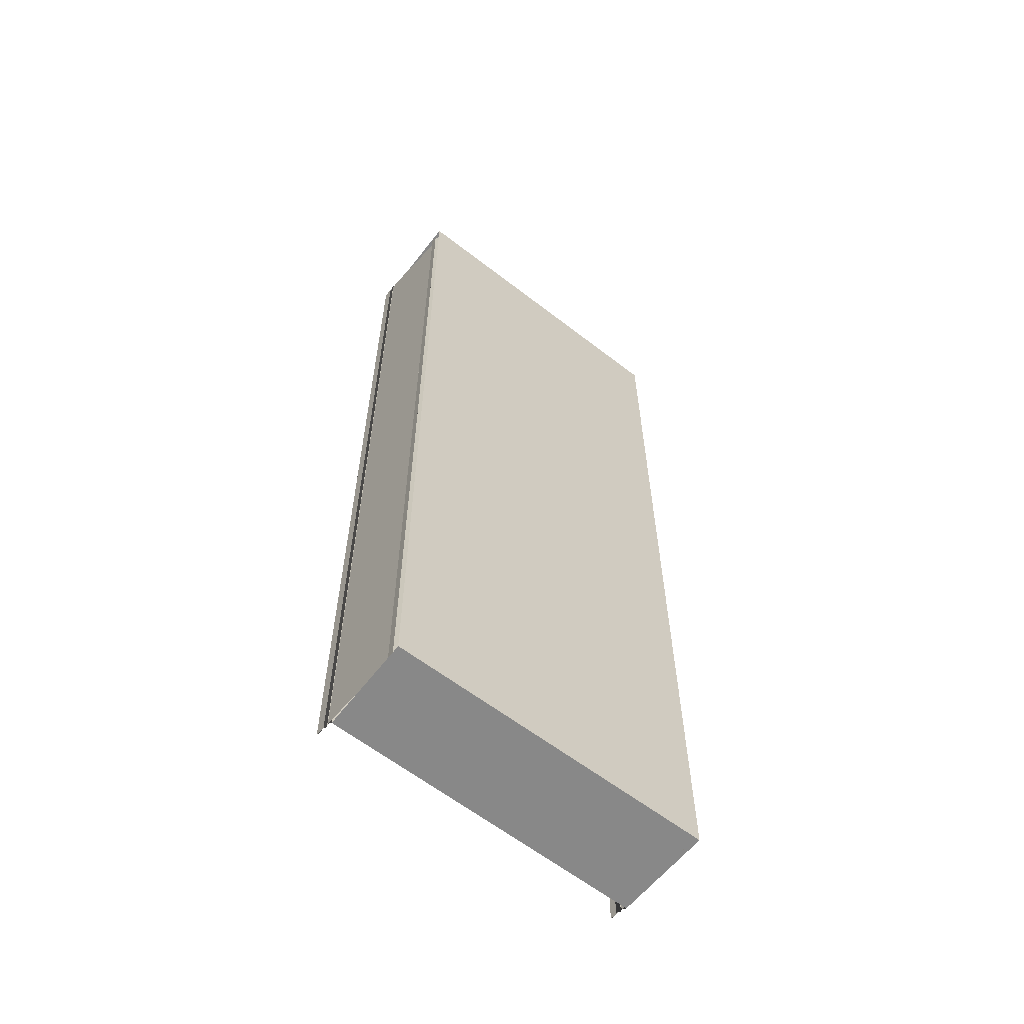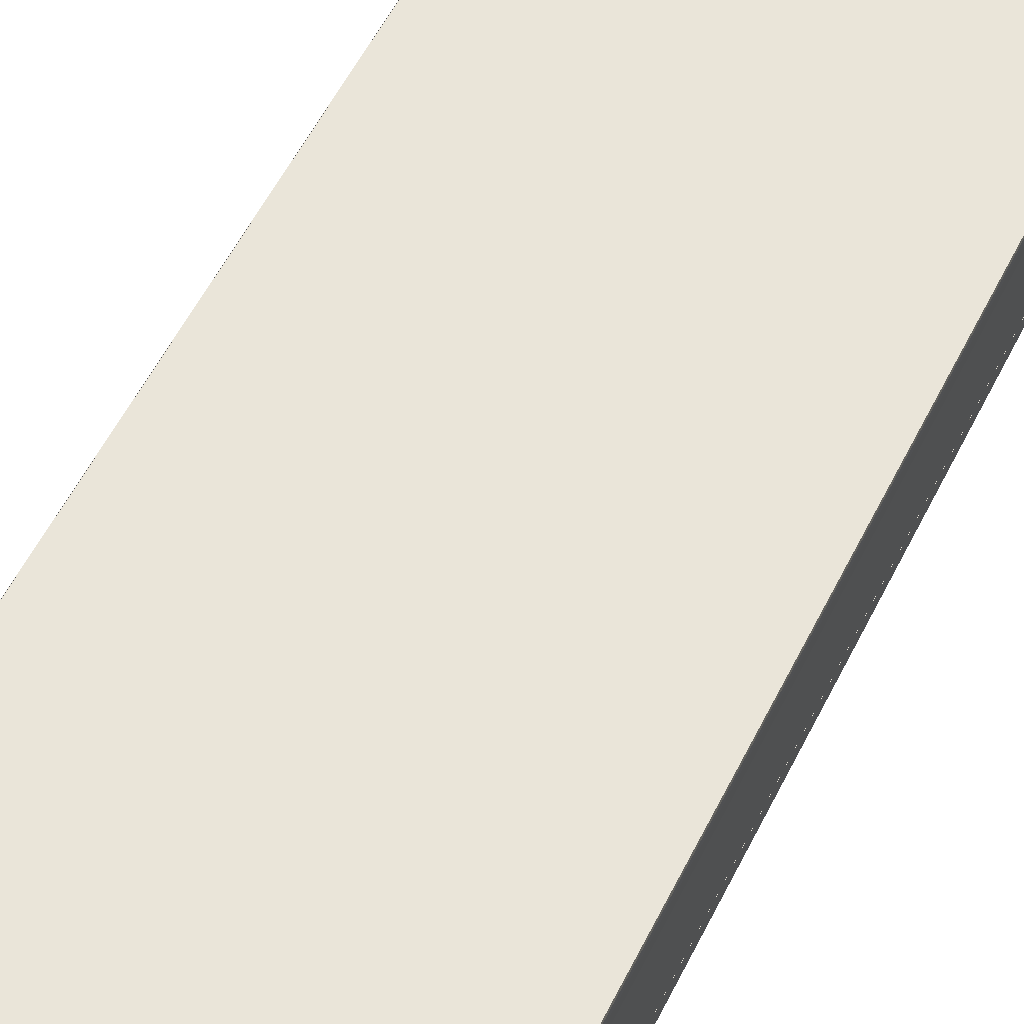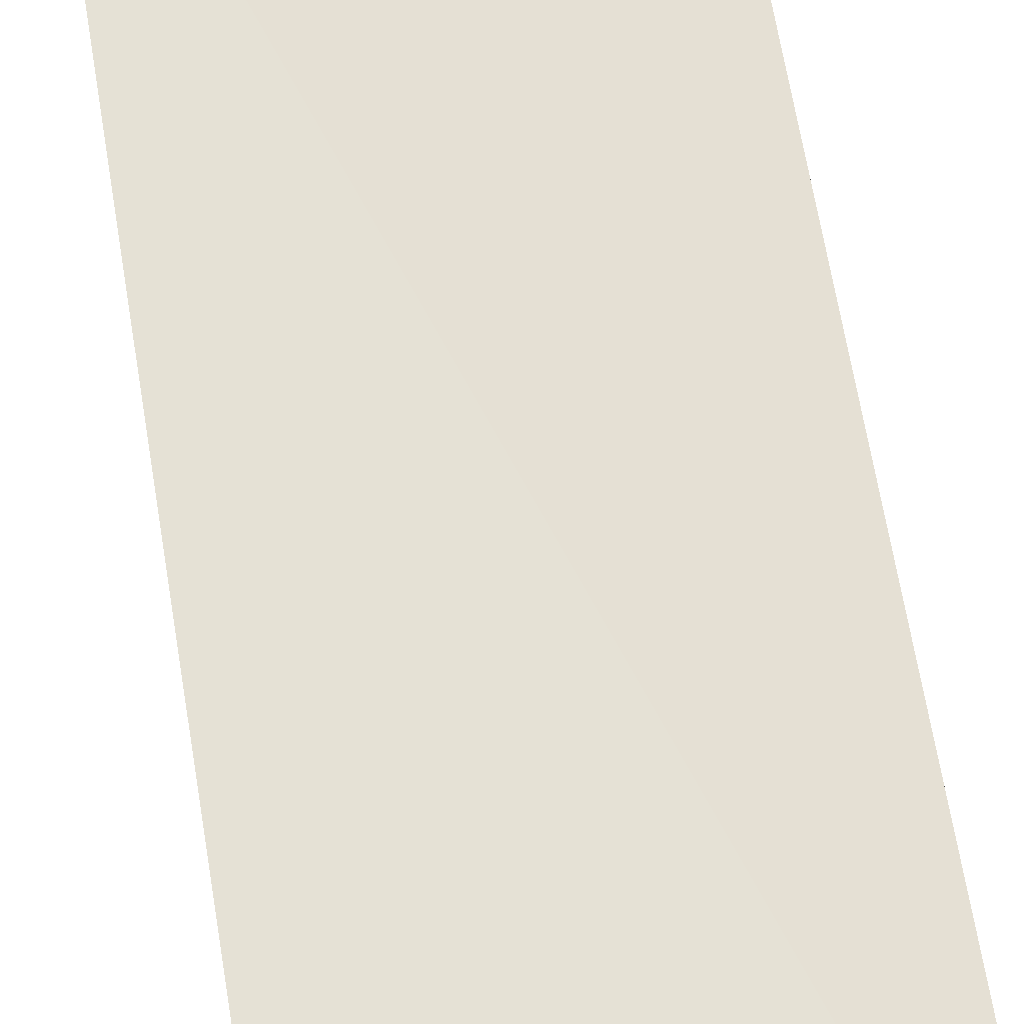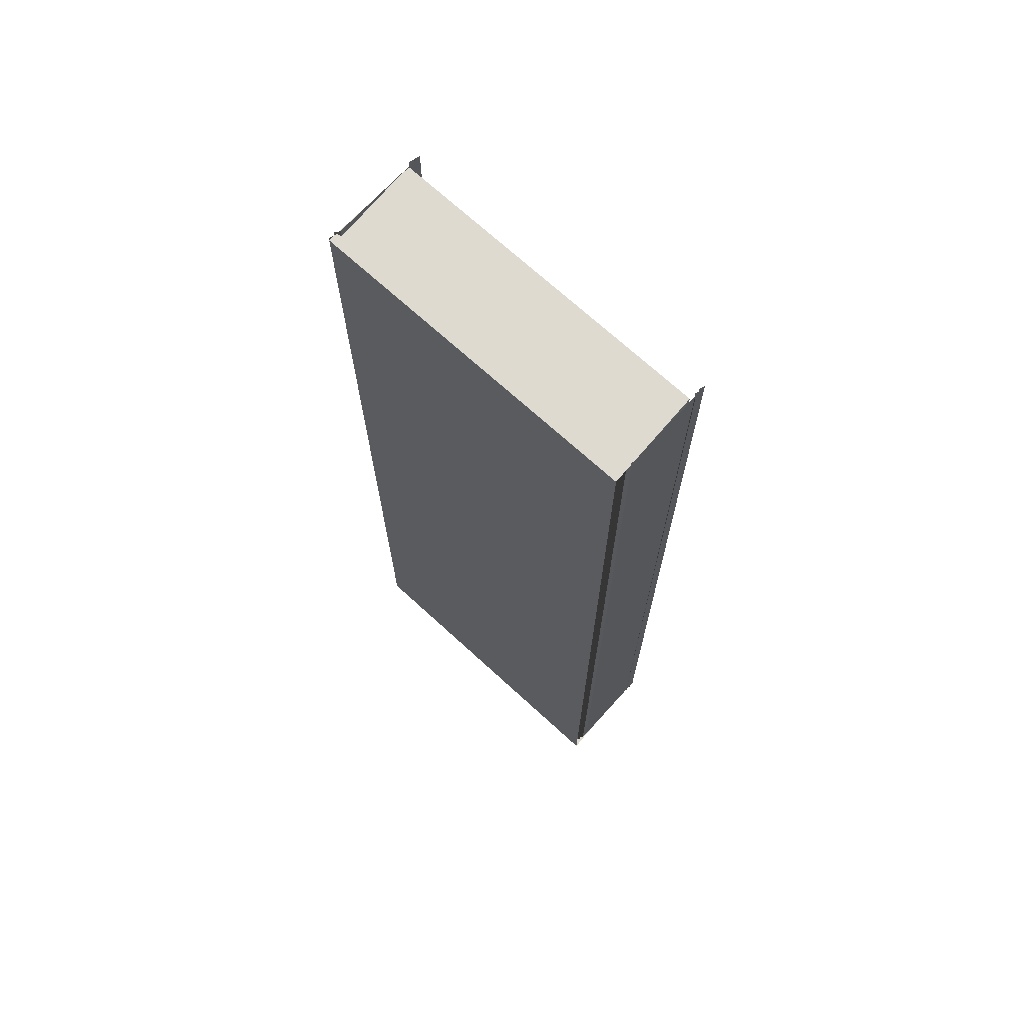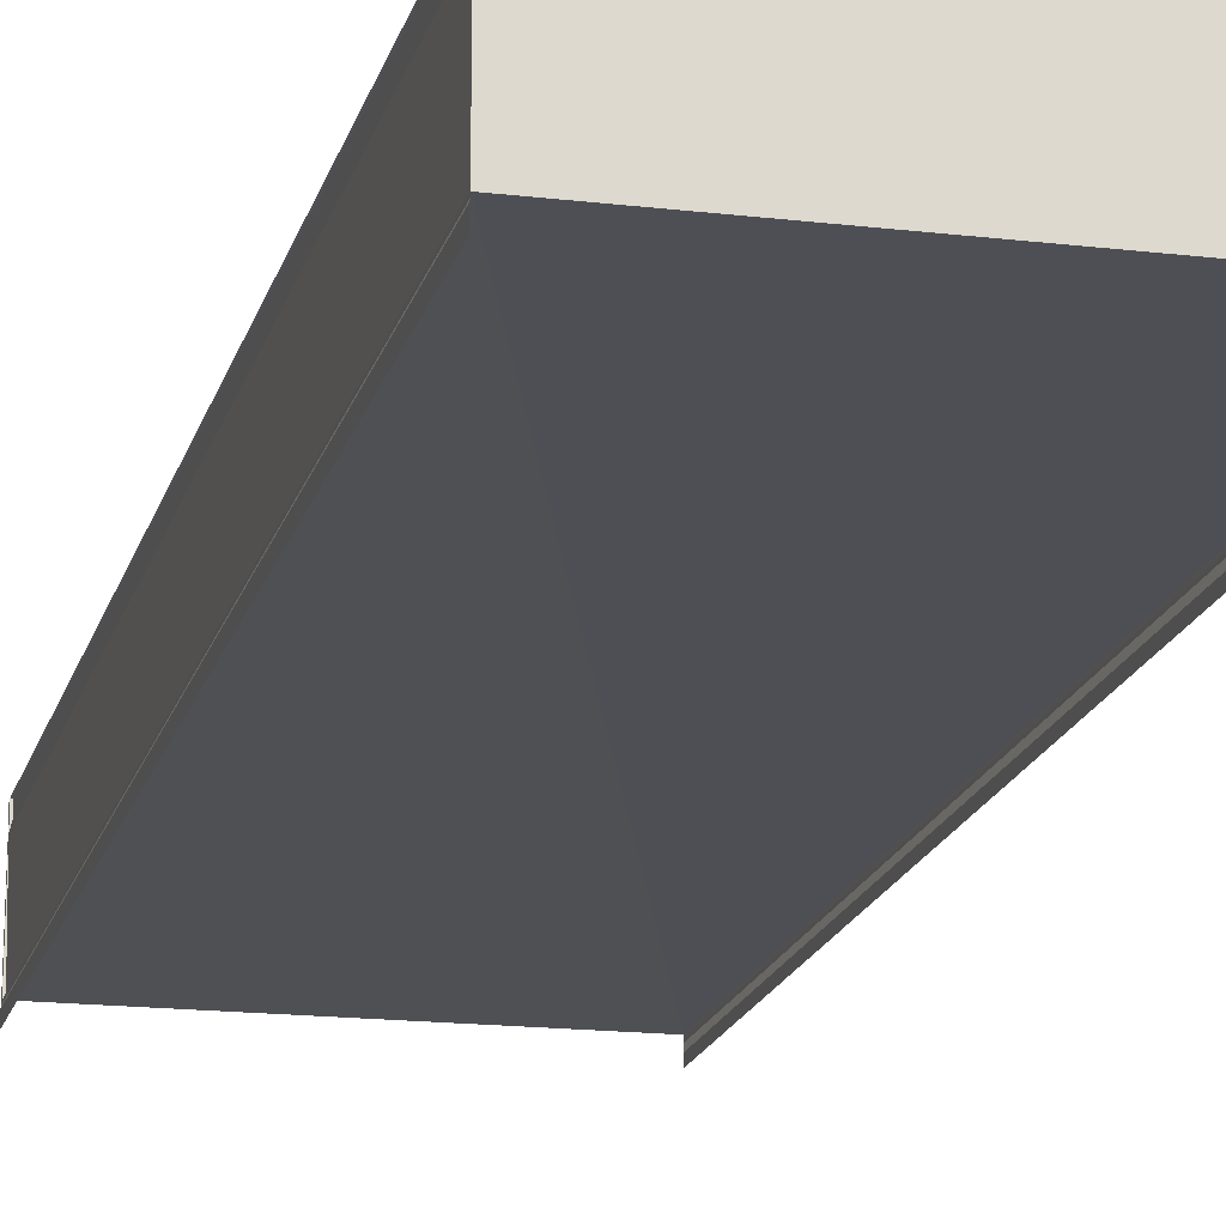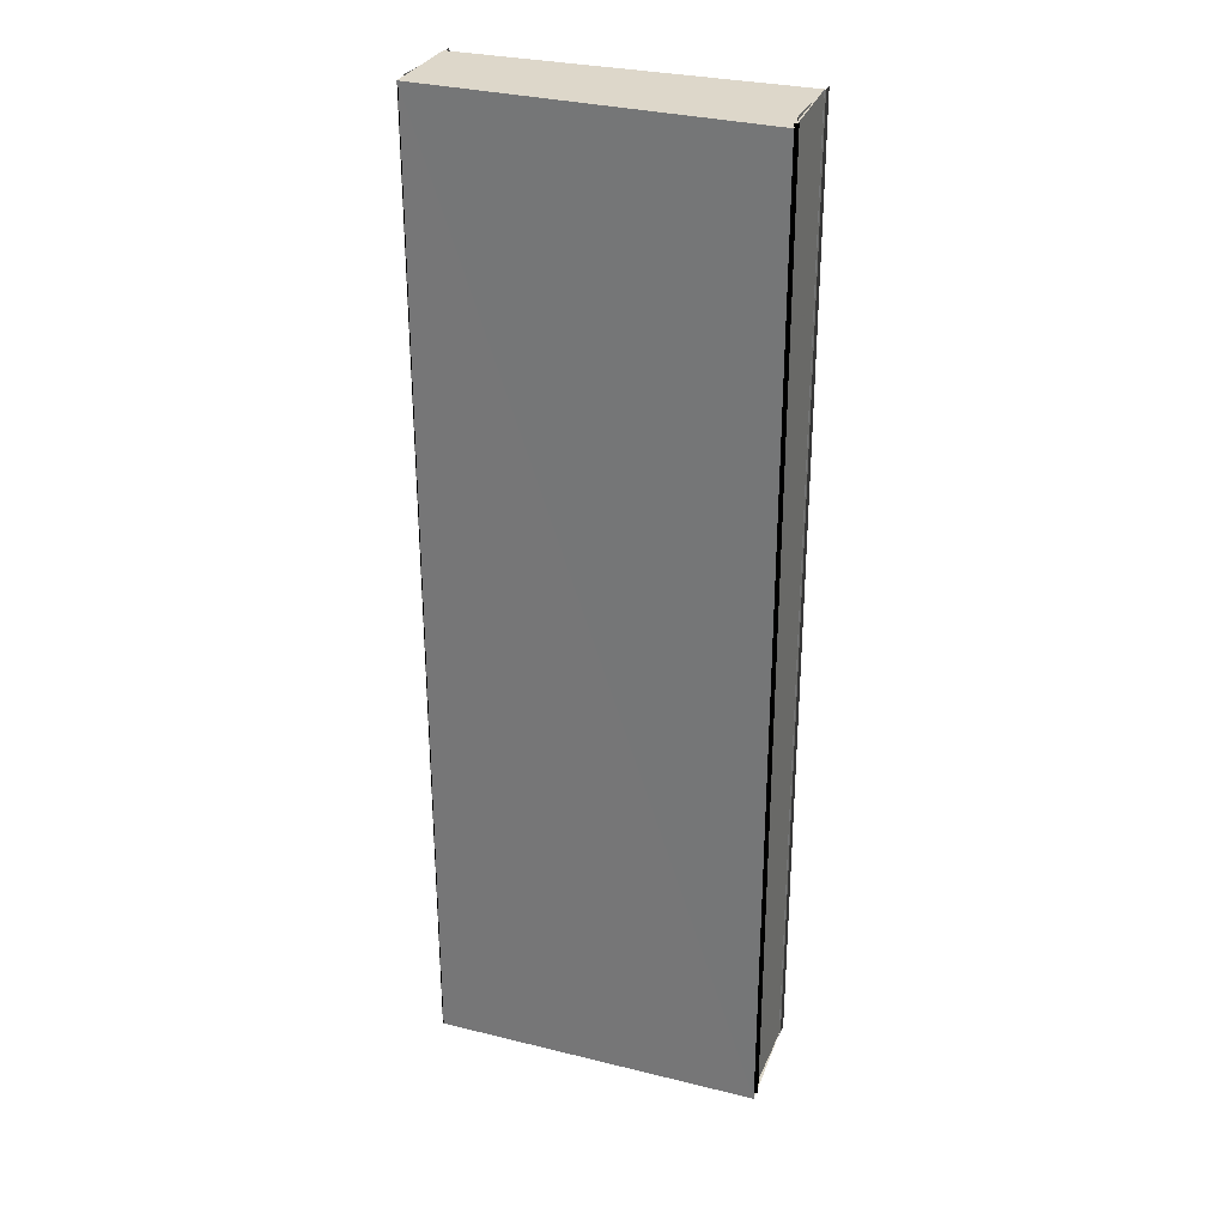
<metadata>
{"format":"obj","ext":"obj","renderer":"f3d","projection":"perspective","resolution":1024,"background":"white","views":[{"elev":-61.2,"azim":-38.9,"up":"+Y"},{"elev":58.1,"azim":-153.1,"up":"+Z"},{"elev":65.2,"azim":170.8,"up":"+Z"},{"elev":70.1,"azim":42.3,"up":"+Y"},{"elev":-18.6,"azim":-14.1,"up":"+Z"},{"elev":29.5,"azim":18.6,"up":"+Y"}]}
</metadata>
<code>
o 2010
v 2202 1856 7.624
v 2202 1856 7.624
v 2202 1856 7.624
v 2202 1856 7.621
v 2202 1856 7.624
v 2202 1856 7.624
v 2202 1856 7.624
v 2202 1856 7.624
v 2202 1856 7.624
v 2202 1856 7.624
v 2202 1856 7.624
v 2202 1856 7.624
v 2202 1856 7.624
v 2202 1856 7.624
v 2202 1856 7.624
v 2202 1856 7.624
v 2202 1856 7.624
v 2202 1856 7.621
v 2202 1856 7.621
v 2202 1856 7.621
v 2202 1856 7.621
v 2202 1856 7.621
v 2202 1856 7.621
v 2202 1856 7.621
v 2202 1856 7.621
v 2202 1856 7.621
v 2202 1856 7.621
v 2202 1856 7.621
v 2202 1856 7.621
v 2202 1856 7.621
v 2202 1856 7.621
v 2202 1856 7.621
v 2202 1856 7.621
v 2202 1856 7.621
v 2202 1856 7.621
v 2202 1856 7.624
v 2202 1856 7.624
v 2202 1856 7.621
v 2202 1856 7.624
v 2202 1856 7.624
v 2202 1856 7.624
v 2202 1856 7.624
v 2202 1856 7.624
v 2202 1856 7.624
v 2202 1856 7.624
v 2202 1856 7.624
v 2202 1856 7.621
v 2202 1856 7.621
v 2202 1856 7.621
v 2202 1856 7.621
v 2202 1856 7.621
v 2202 1856 7.621
v 2202 1856 7.621
v 2202 1856 7.624
v 2202 1856 7.624
v 2202 1856 7.624
v 2202 1856 7.624
v 2202 1856 7.624
v 2202 1856 7.624
v 2202 1856 7.621
v 2202 1856 7.621
v 2202 1856 7.621
v 2202 1856 7.621
v 2202 1856 7.621
v 2202 1856 7.621
v 2202 1856 7.624
v 2202 1856 7.624
v 2202 1856 7.624
v 2202 1856 7.624
v 2202 1856 7.624
v 2202 1856 7.624
v 2202 1856 7.624
v 2202 1856 7.624
v 2202 1856 7.624
v 2202 1856 7.624
v 2202 1856 7.624
v 2202 1856 7.624
v 2202 1856 7.621
v 2202 1856 7.621
v 2202 1856 7.621
v 2202 1856 7.621
v 2202 1856 7.621
v 2202 1856 7.621
v 2202 1856 7.621
v 2202 1856 7.621
v 2202 1856 7.621
v 2202 1856 7.621
v 2202 1856 7.621
v 2202 1856 7.621
v 2202 1856 7.621
v 2202 1856 7.621
f 1 2 3
f 4 1 3
f 2 5 3
f 2 6 5
f 6 7 5
f 6 8 7
f 8 9 7
f 8 10 9
f 10 11 9
f 10 12 11
f 12 13 11
f 14 15 13
f 16 14 17
f 18 19 14
f 20 3 21
f 21 22 20
f 22 23 4
f 22 24 23
f 24 25 23
f 24 26 25
f 26 27 25
f 26 28 27
f 28 29 27
f 28 30 29
f 30 31 29
f 32 33 31
f 34 32 35
f 36 37 32
f 38 39 40
f 41 42 43
f 42 44 45
f 46 47 48
f 49 50 51
f 50 52 53
f 54 55 56
f 57 58 59
f 60 61 62
f 63 64 65
f 66 67 68
f 67 69 68
f 67 70 69
f 70 71 69
f 70 72 71
f 72 73 71
f 72 74 73
f 74 75 73
f 74 76 75
f 76 77 75
f 78 77 76
f 79 80 77
f 80 79 81
f 82 83 81
f 82 81 84
f 85 82 84
f 85 84 86
f 87 85 86
f 87 86 88
f 89 87 88
f 89 88 90
f 91 89 90

</code>
